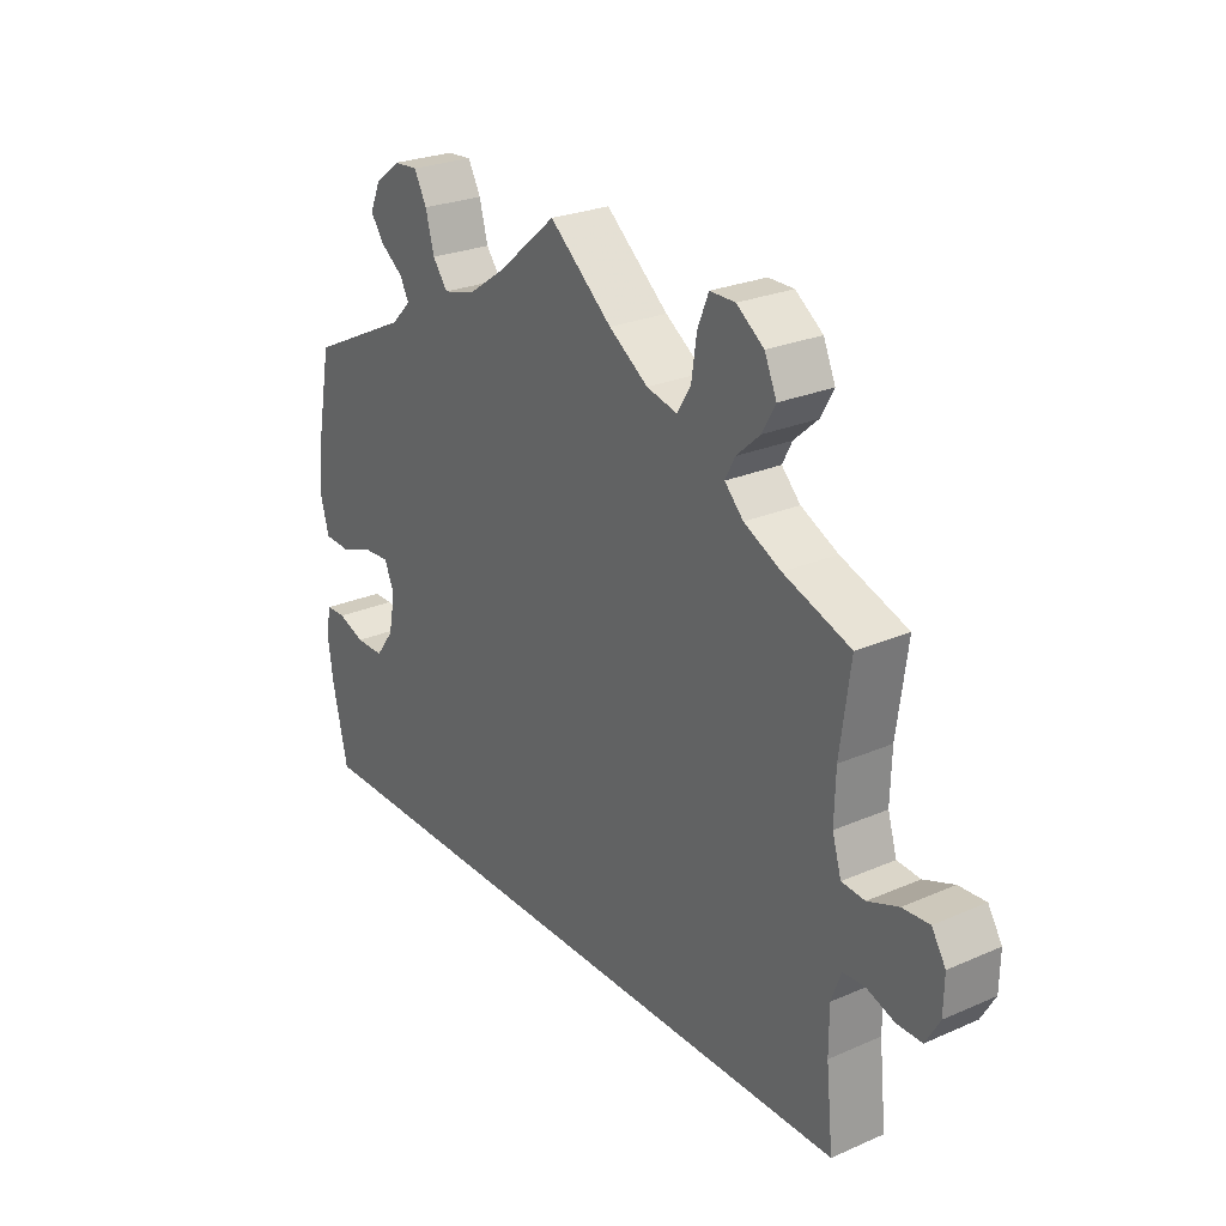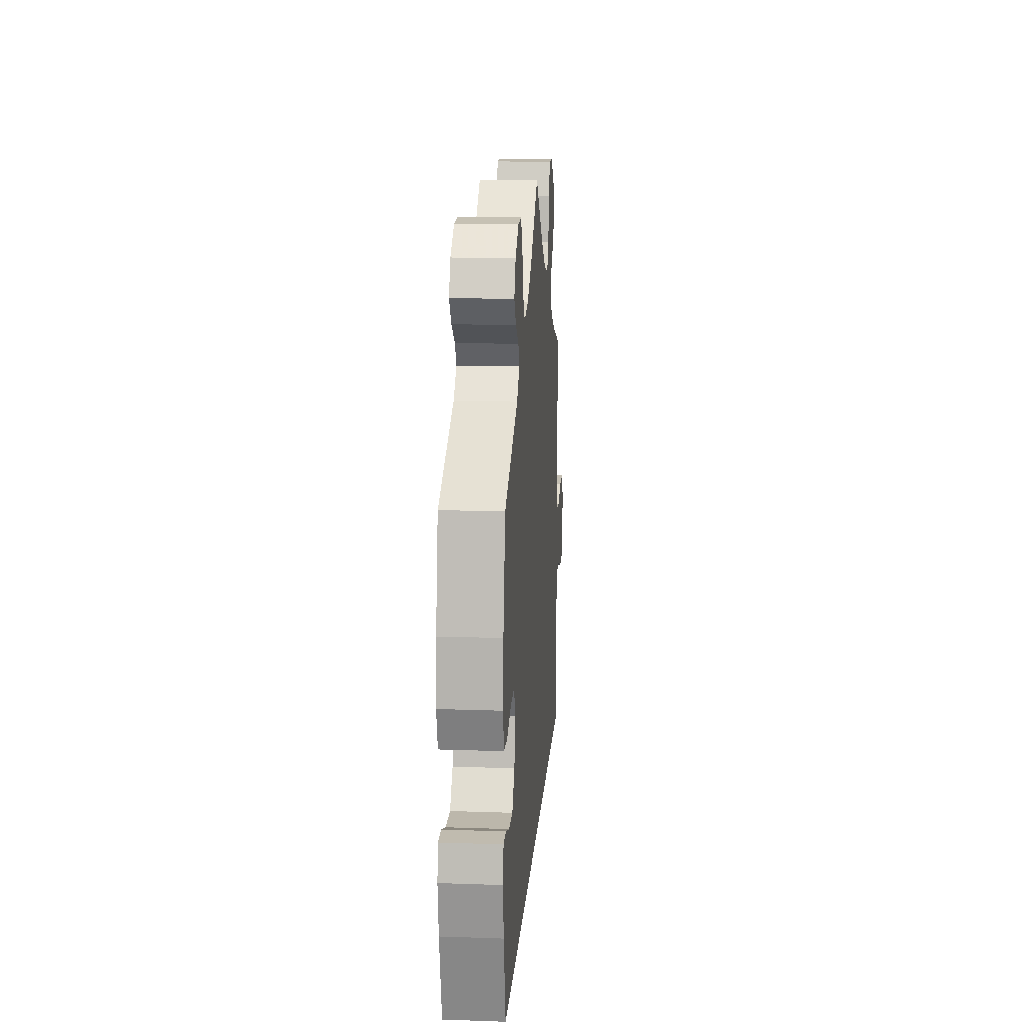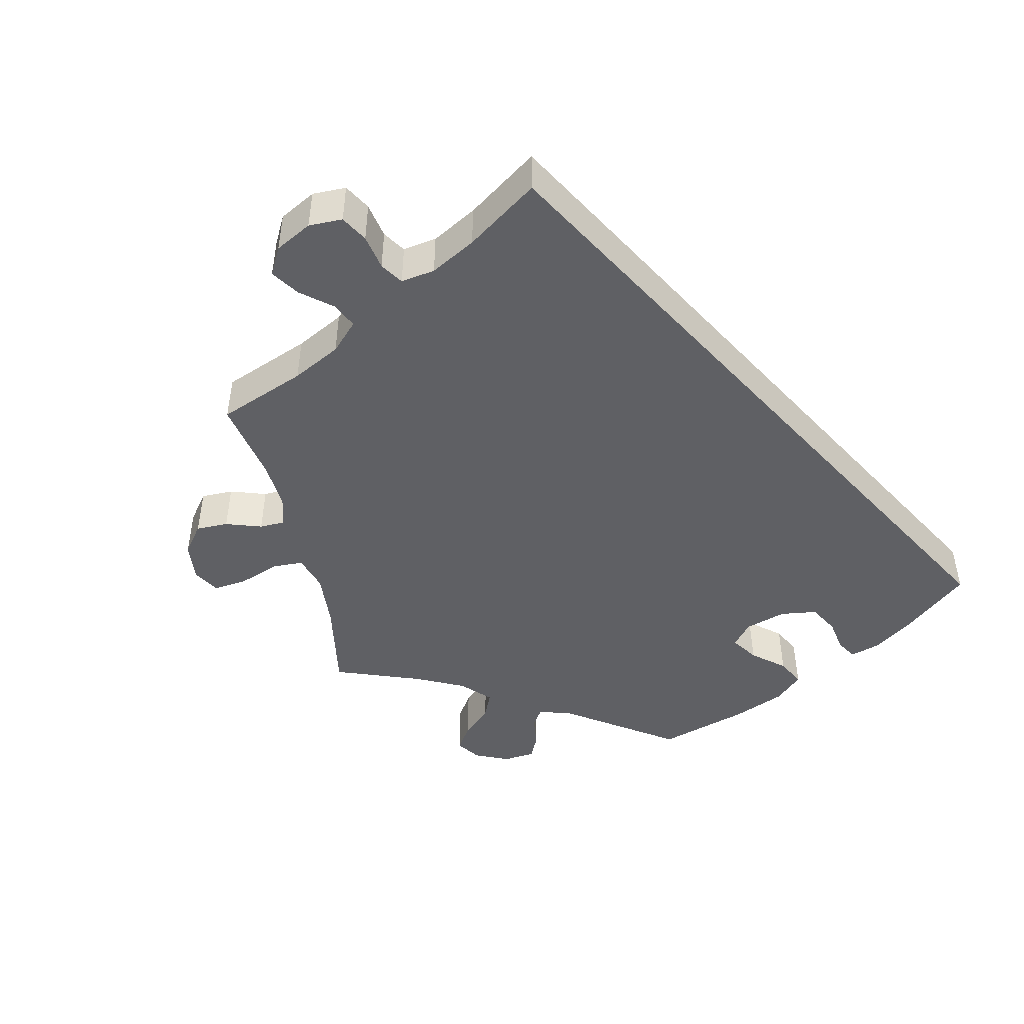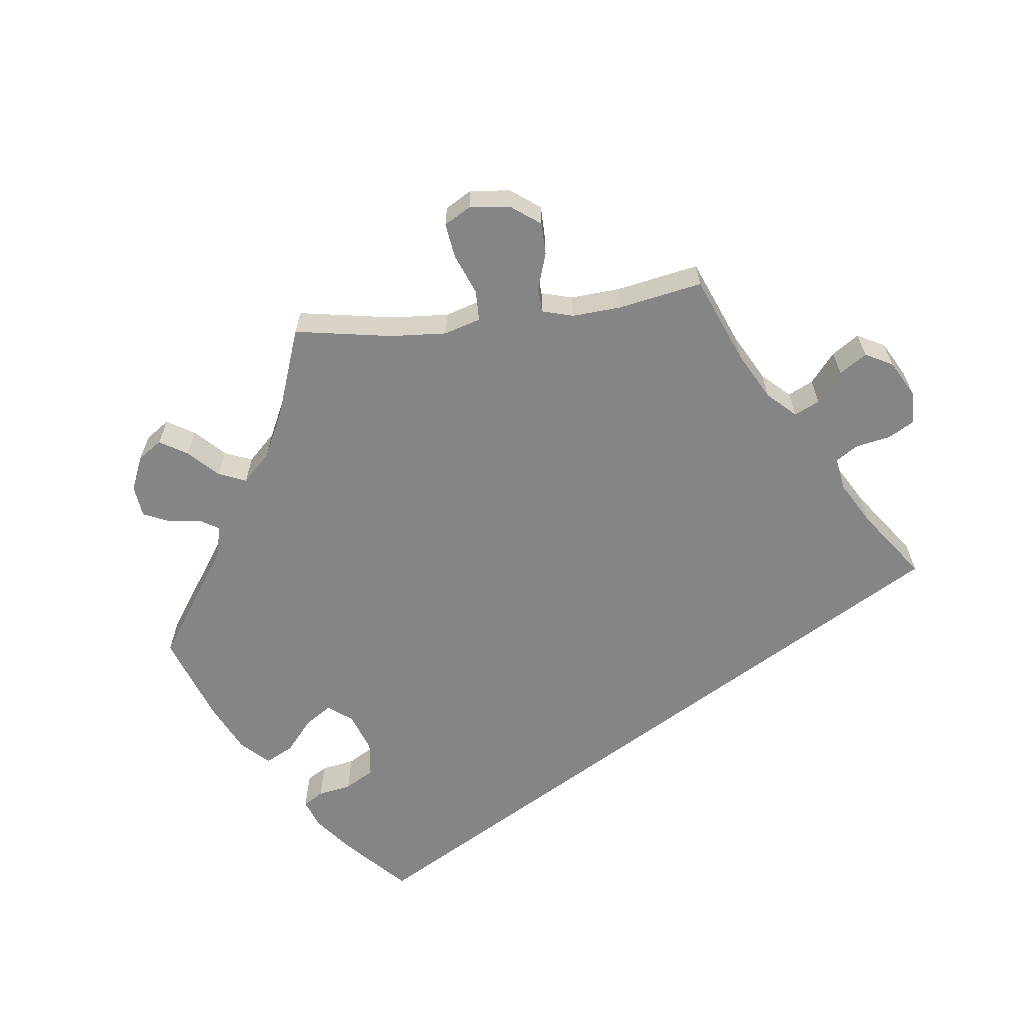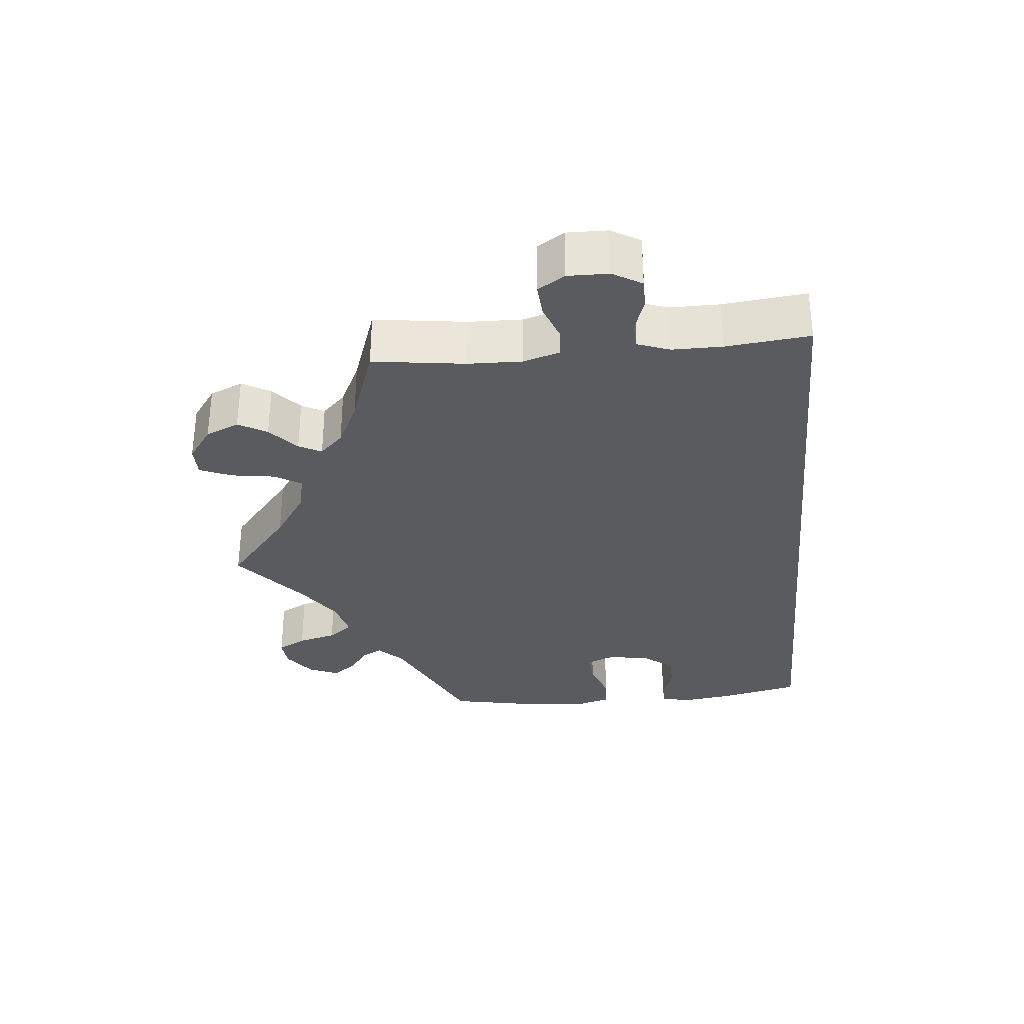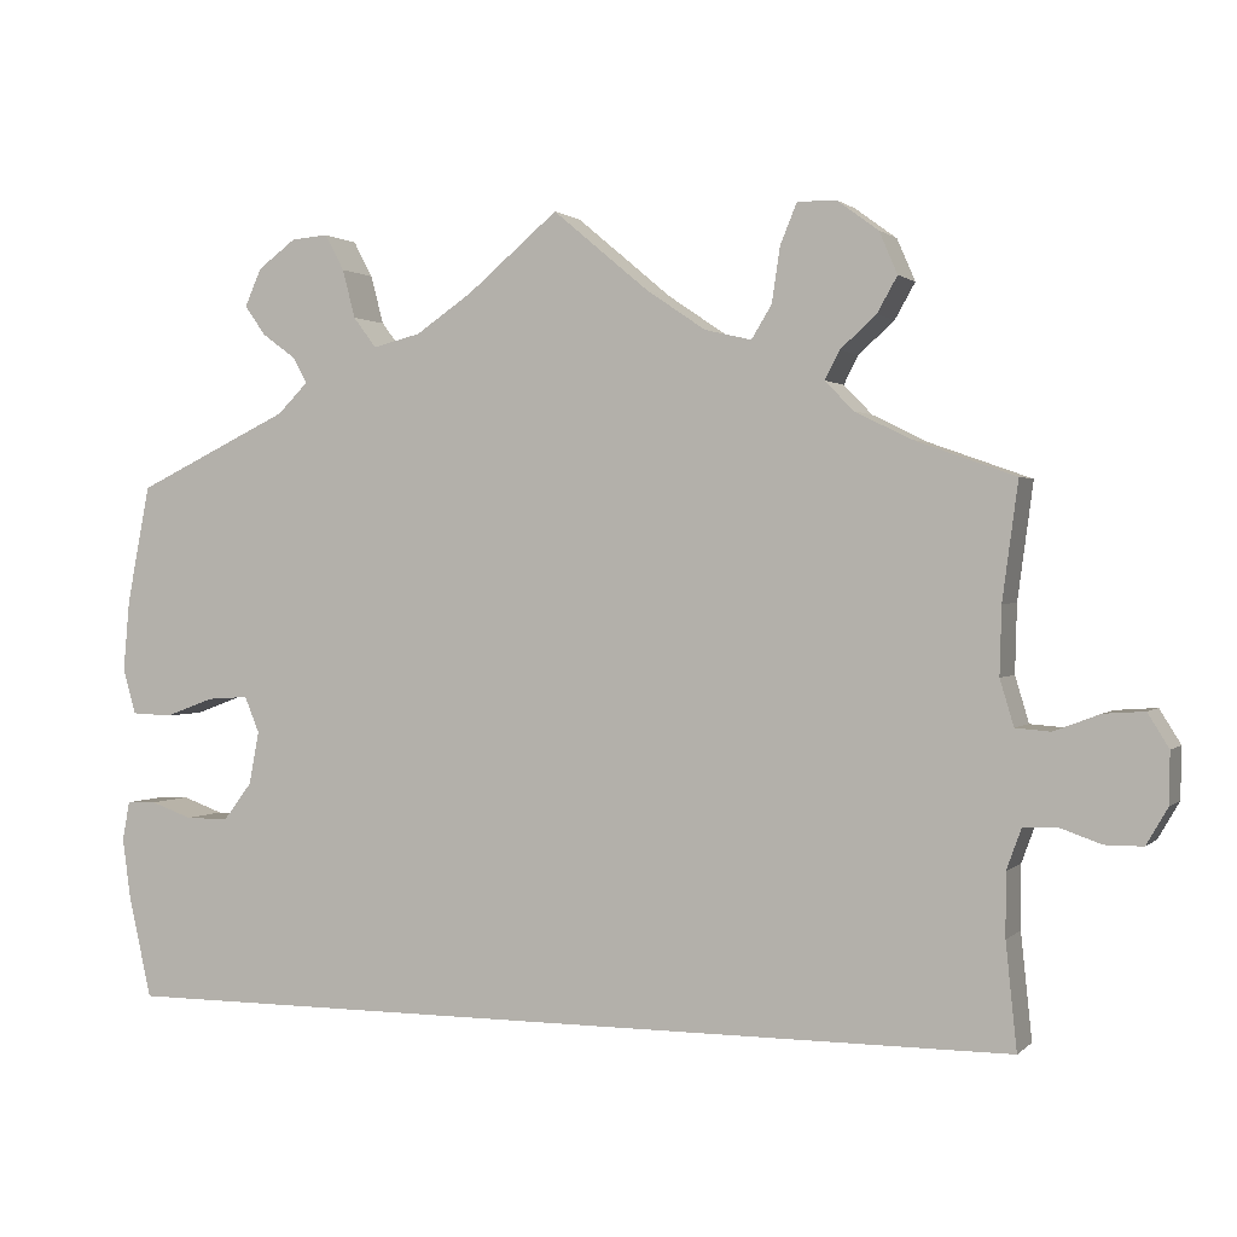
<metadata>
{"format":"obj","ext":"obj","renderer":"f3d","projection":"perspective","resolution":1024,"background":"white","views":[{"elev":25.7,"azim":55.3,"up":"+Z"},{"elev":14.4,"azim":-85.7,"up":"+Z"},{"elev":-45.0,"azim":132.1,"up":"+Y"},{"elev":-61.8,"azim":37.1,"up":"+Y"},{"elev":-32.3,"azim":95.5,"up":"+Y"},{"elev":1.2,"azim":21.1,"up":"+Z"}]}
</metadata>
<code>
v 0.104 0.07 0.491
v 0.169 0.07 0.447
v 0.22 0.07 0.435
v 0.242 0.07 0.471
v 0.251 0.07 0.531
v 0.269 0.07 0.575
v 0.311 0.07 0.575
v 0.356 0.07 0.542
v 0.376 0.07 0.496
v 0.354 0.07 0.457
v 0.315 0.07 0.422
v 0.299 0.07 0.391
v 0.33 0.07 0.359
v 0.391 0.07 0.329
v 0.501 0.07 0.29
v 0.484 0.07 0.163
v 0.482 0.07 0.089
v 0.497 0.07 0.039
v 0.535 0.07 0.036
v 0.585 0.07 0.055
v 0.629 0.07 0.058
v 0.652 0.07 0.021
v 0.651 0.07 -0.035
v 0.628 0.07 -0.075
v 0.587 0.07 -0.075
v 0.541 0.07 -0.059
v 0.505 0.07 -0.061
v 0.489 0.07 -0.105
v 0.489 0.07 -0.174
v 0.501 0.07 -0.289
v -0.5 0.07 -0.289
v -0.525 0.07 -0.178
v -0.534 0.07 -0.112
v -0.526 0.07 -0.069
v -0.493 0.07 -0.068
v -0.448 0.07 -0.084
v -0.401 0.07 -0.084
v -0.37 0.07 -0.043
v -0.359 0.07 0.015
v -0.375 0.07 0.054
v -0.42 0.07 0.051
v -0.474 0.07 0.031
v -0.518 0.07 0.033
v -0.532 0.07 0.083
v -0.525 0.07 0.16
v -0.5 0.07 0.289
v -0.331 0.07 0.37
v -0.298 0.07 0.403
v -0.313 0.07 0.431
v -0.35 0.07 0.458
v -0.373 0.07 0.49
v -0.355 0.07 0.531
v -0.313 0.07 0.562
v -0.273 0.07 0.565
v -0.252 0.07 0.526
v -0.238 0.07 0.473
v -0.213 0.07 0.44
v -0.161 0.07 0.453
v -0.099 0.07 0.495
v 0 0.07 0.578
v 0.104 0 0.491
v 0.169 0 0.447
v 0.22 0 0.435
v 0.242 0 0.471
v 0.251 0 0.531
v 0.269 0 0.575
v 0.311 0 0.575
v 0.356 0 0.542
v 0.376 0 0.496
v 0.354 0 0.457
v 0.315 0 0.422
v 0.299 0 0.391
v 0.33 0 0.359
v 0.391 0 0.329
v 0.501 0 0.29
v 0.484 0 0.163
v 0.482 0 0.089
v 0.497 0 0.039
v 0.535 0 0.036
v 0.585 0 0.055
v 0.629 0 0.058
v 0.652 0 0.021
v 0.651 0 -0.035
v 0.628 0 -0.075
v 0.587 0 -0.075
v 0.541 0 -0.059
v 0.505 0 -0.061
v 0.489 0 -0.105
v 0.489 0 -0.174
v 0.501 0 -0.289
v -0.5 0 -0.289
v -0.525 0 -0.178
v -0.534 0 -0.112
v -0.526 0 -0.069
v -0.493 0 -0.068
v -0.448 0 -0.084
v -0.401 0 -0.084
v -0.37 0 -0.043
v -0.359 0 0.015
v -0.375 0 0.054
v -0.42 0 0.051
v -0.474 0 0.031
v -0.518 0 0.033
v -0.532 0 0.083
v -0.525 0 0.16
v -0.5 0 0.289
v -0.331 0 0.37
v -0.298 0 0.403
v -0.313 0 0.431
v -0.35 0 0.458
v -0.373 0 0.49
v -0.355 0 0.531
v -0.313 0 0.562
v -0.273 0 0.565
v -0.252 0 0.526
v -0.238 0 0.473
v -0.213 0 0.44
v -0.161 0 0.453
v -0.099 0 0.495
v 0 0 0.578
f 59 60 1
f 58 59 1 2
f 57 58 2 3
f 53 54 55 56
f 53 56 57
f 52 53 57
f 49 50 51 52
f 48 49 52 57
f 47 48 57 3
f 45 46 47 3
f 41 42 43 44
f 40 41 44 45
f 33 34 35 36
f 33 36 37
f 32 33 37
f 29 30 31 32
f 28 29 32 37
f 27 28 37 38
f 23 24 25 26
f 19 20 21 22
f 18 19 22 23
f 14 15 16
f 13 14 16 17
f 12 13 17 18
f 8 9 10 11
f 8 11 12
f 7 8 12
f 4 5 6 7
f 3 4 7 12
f 40 45 3 12
f 26 27 38 39
f 18 23 26 39
f 12 18 39 40
f 61 120 119
f 62 61 119 118
f 63 62 118 117
f 116 115 114 113
f 117 116 113
f 117 113 112
f 112 111 110 109
f 117 112 109 108
f 63 117 108 107
f 63 107 106 105
f 104 103 102 101
f 105 104 101 100
f 96 95 94 93
f 97 96 93
f 97 93 92
f 92 91 90 89
f 97 92 89 88
f 98 97 88 87
f 86 85 84 83
f 82 81 80 79
f 83 82 79 78
f 76 75 74
f 77 76 74 73
f 78 77 73 72
f 71 70 69 68
f 72 71 68
f 72 68 67
f 67 66 65 64
f 72 67 64 63
f 72 63 105 100
f 99 98 87 86
f 99 86 83 78
f 100 99 78 72
f 1 61 62 2
f 2 62 63 3
f 3 63 64 4
f 4 64 65 5
f 5 65 66 6
f 6 66 67 7
f 7 67 68 8
f 8 68 69 9
f 9 69 70 10
f 10 70 71 11
f 11 71 72 12
f 12 72 73 13
f 13 73 74 14
f 14 74 75 15
f 15 75 76 16
f 16 76 77 17
f 17 77 78 18
f 18 78 79 19
f 19 79 80 20
f 20 80 81 21
f 21 81 82 22
f 22 82 83 23
f 23 83 84 24
f 24 84 85 25
f 25 85 86 26
f 26 86 87 27
f 27 87 88 28
f 28 88 89 29
f 29 89 90 30
f 30 90 91 31
f 31 91 92 32
f 32 92 93 33
f 33 93 94 34
f 34 94 95 35
f 35 95 96 36
f 36 96 97 37
f 37 97 98 38
f 38 98 99 39
f 39 99 100 40
f 40 100 101 41
f 41 101 102 42
f 42 102 103 43
f 43 103 104 44
f 44 104 105 45
f 45 105 106 46
f 46 106 107 47
f 47 107 108 48
f 48 108 109 49
f 49 109 110 50
f 50 110 111 51
f 51 111 112 52
f 52 112 113 53
f 53 113 114 54
f 54 114 115 55
f 55 115 116 56
f 56 116 117 57
f 57 117 118 58
f 58 118 119 59
f 59 119 120 60
f 60 120 61 1

</code>
